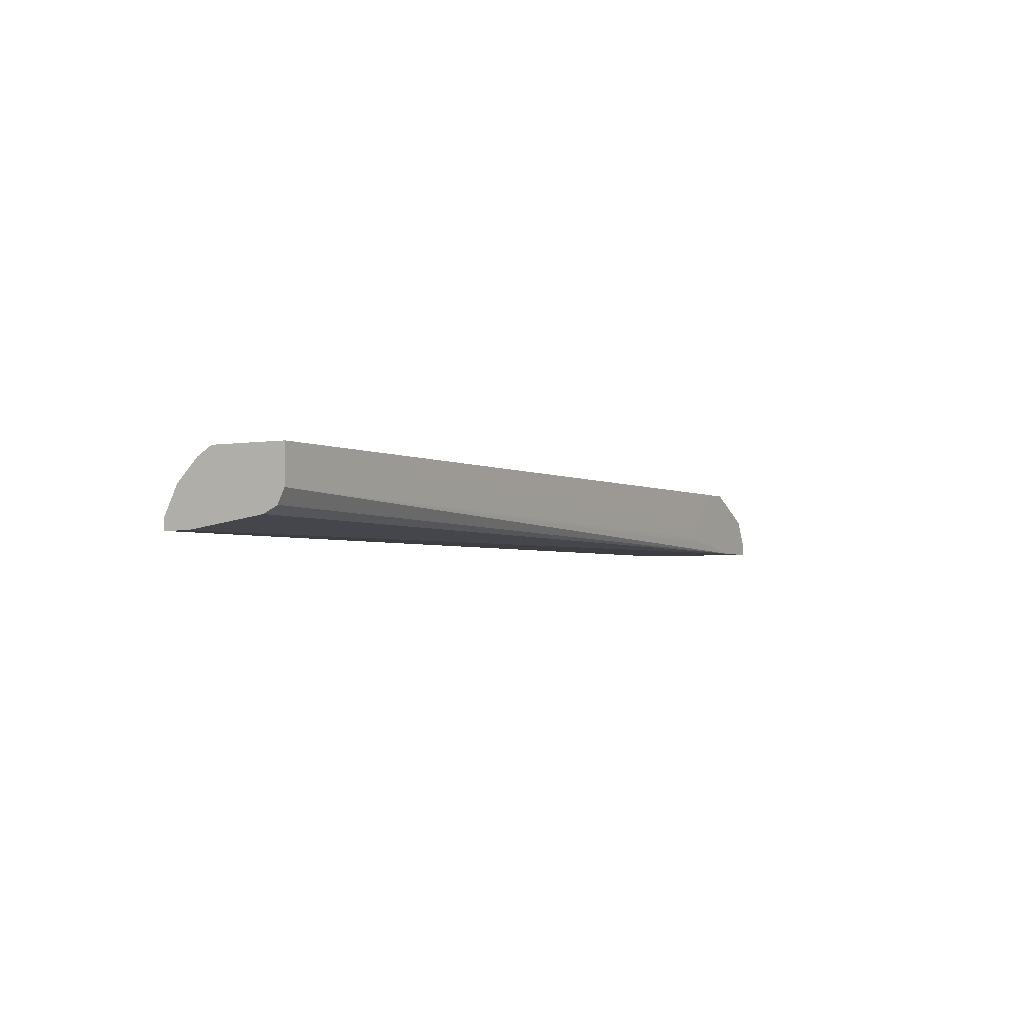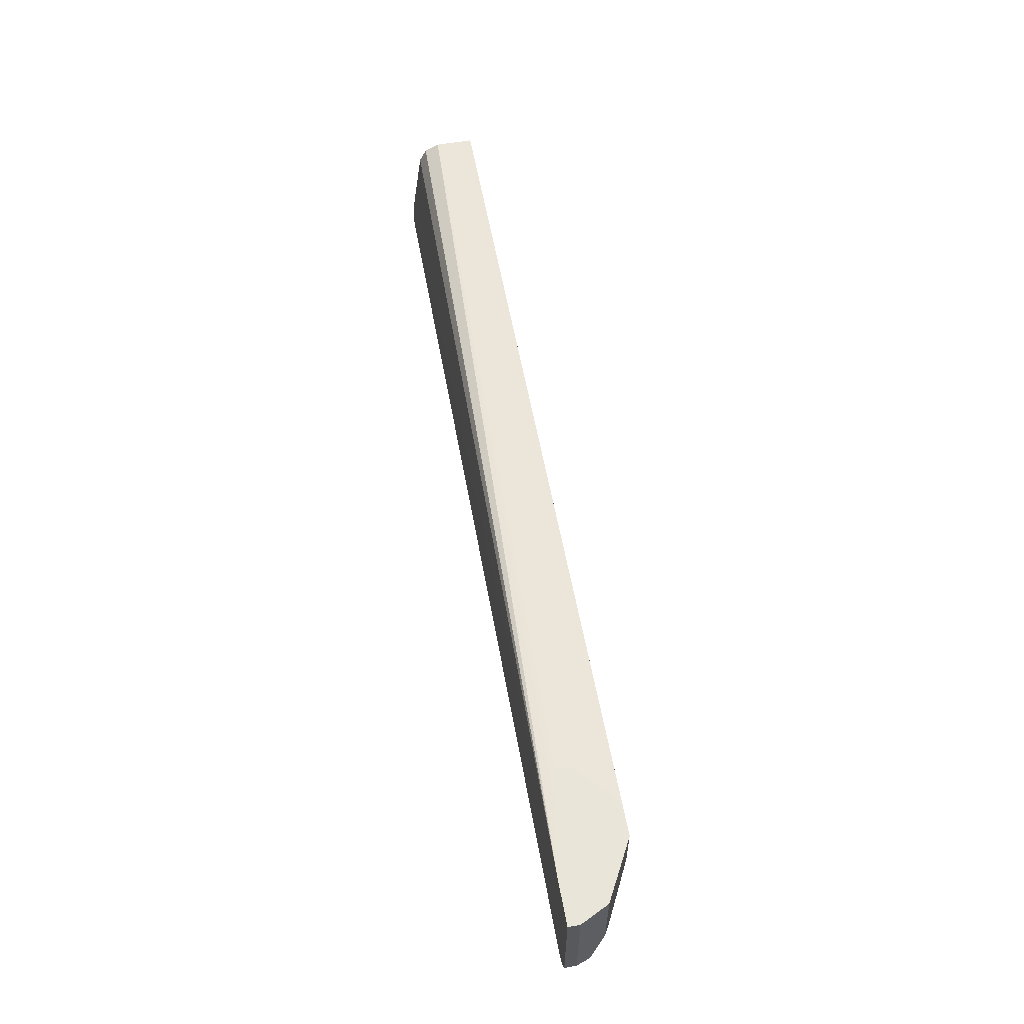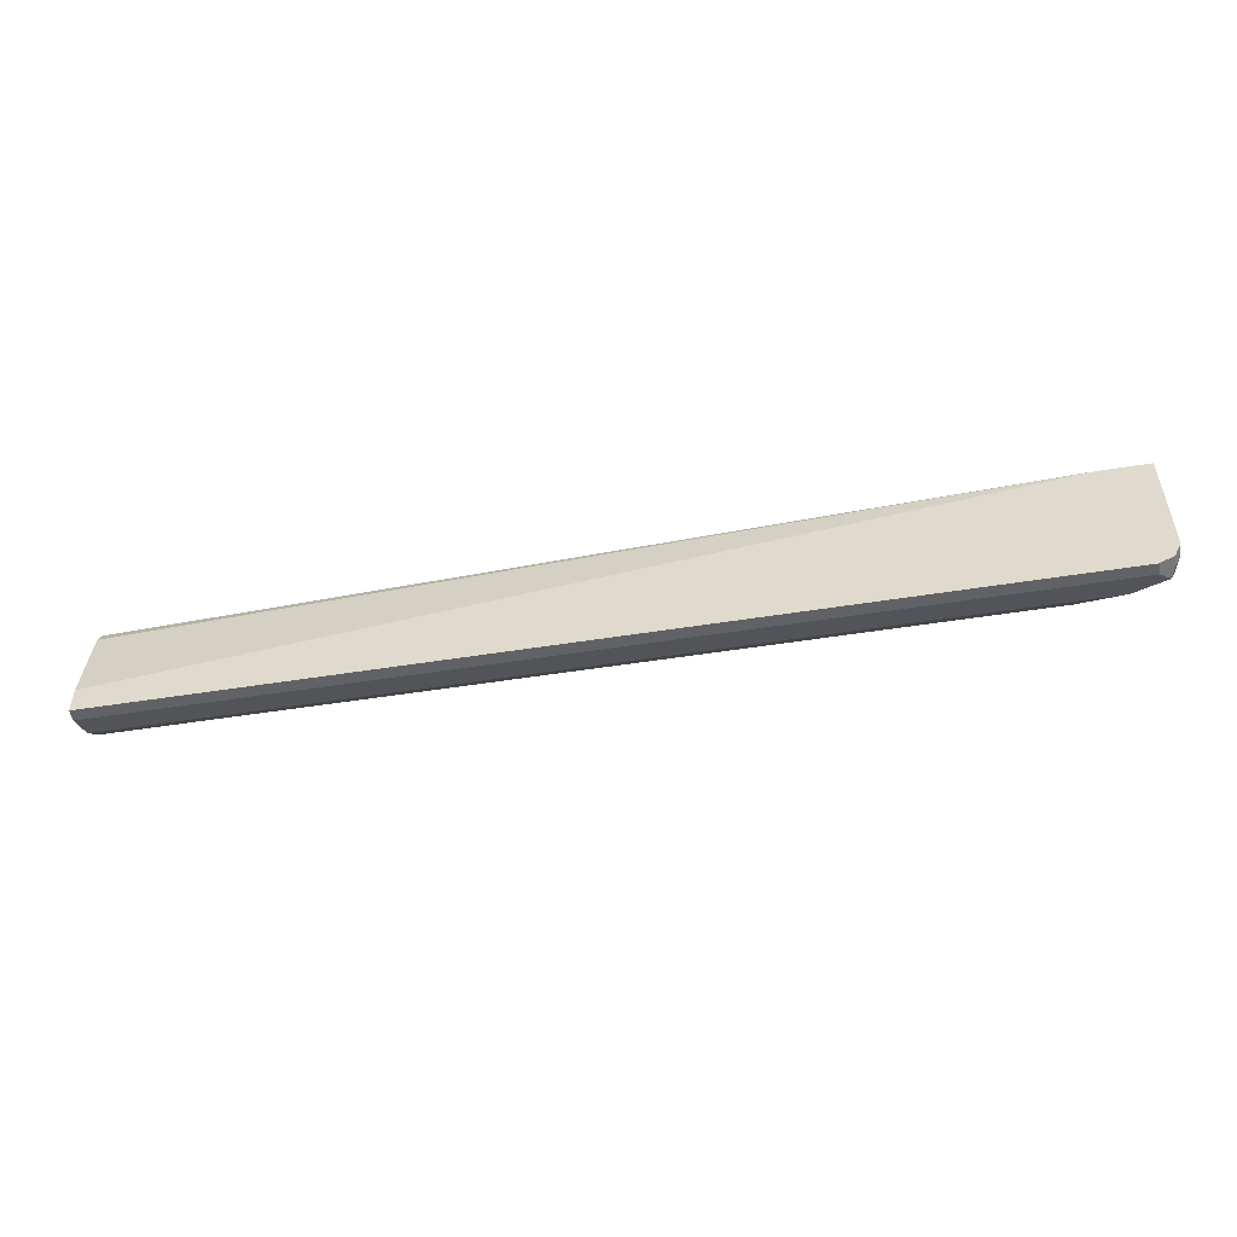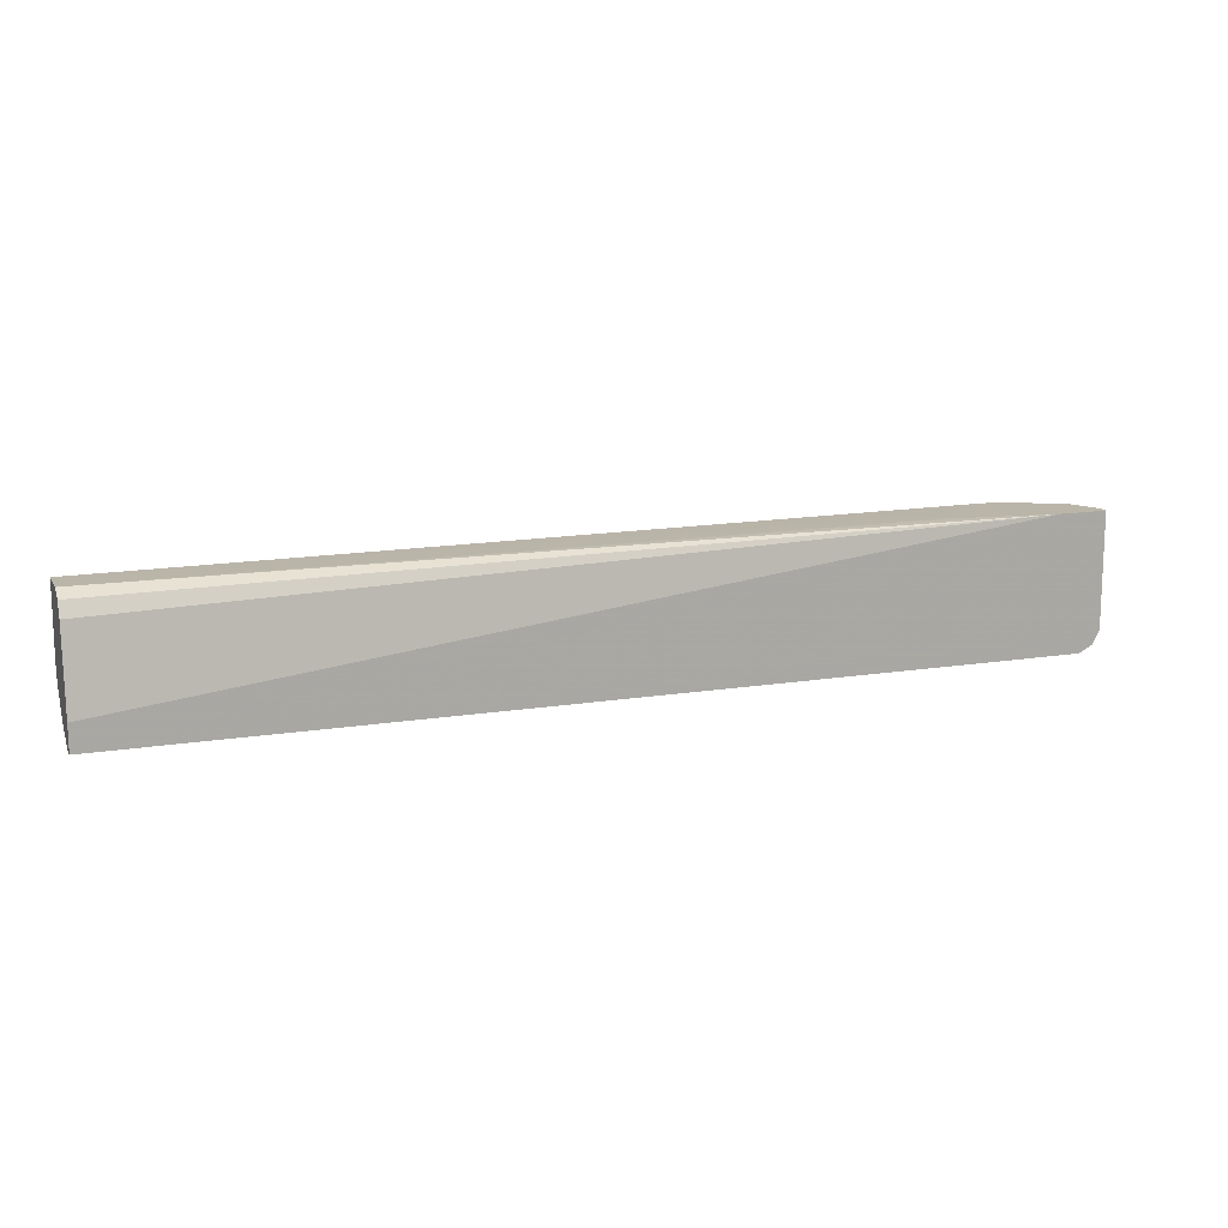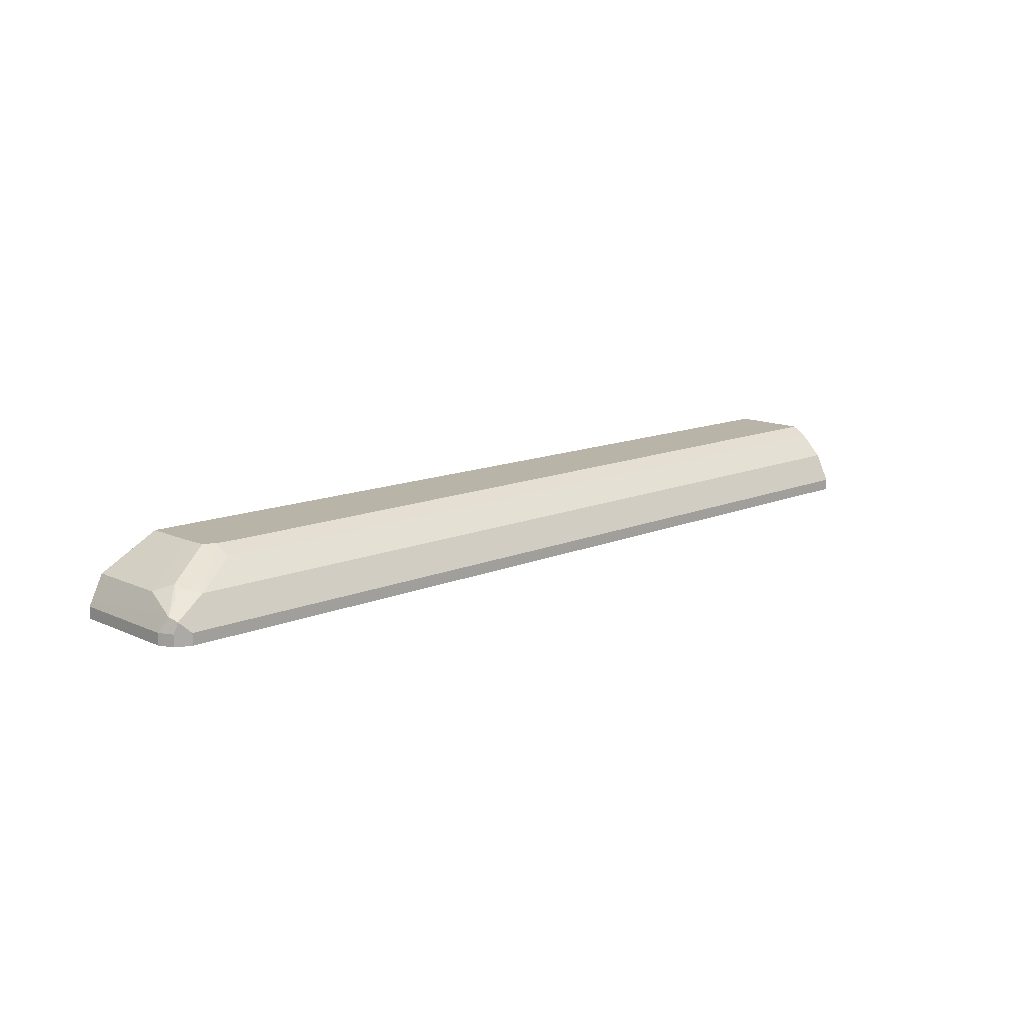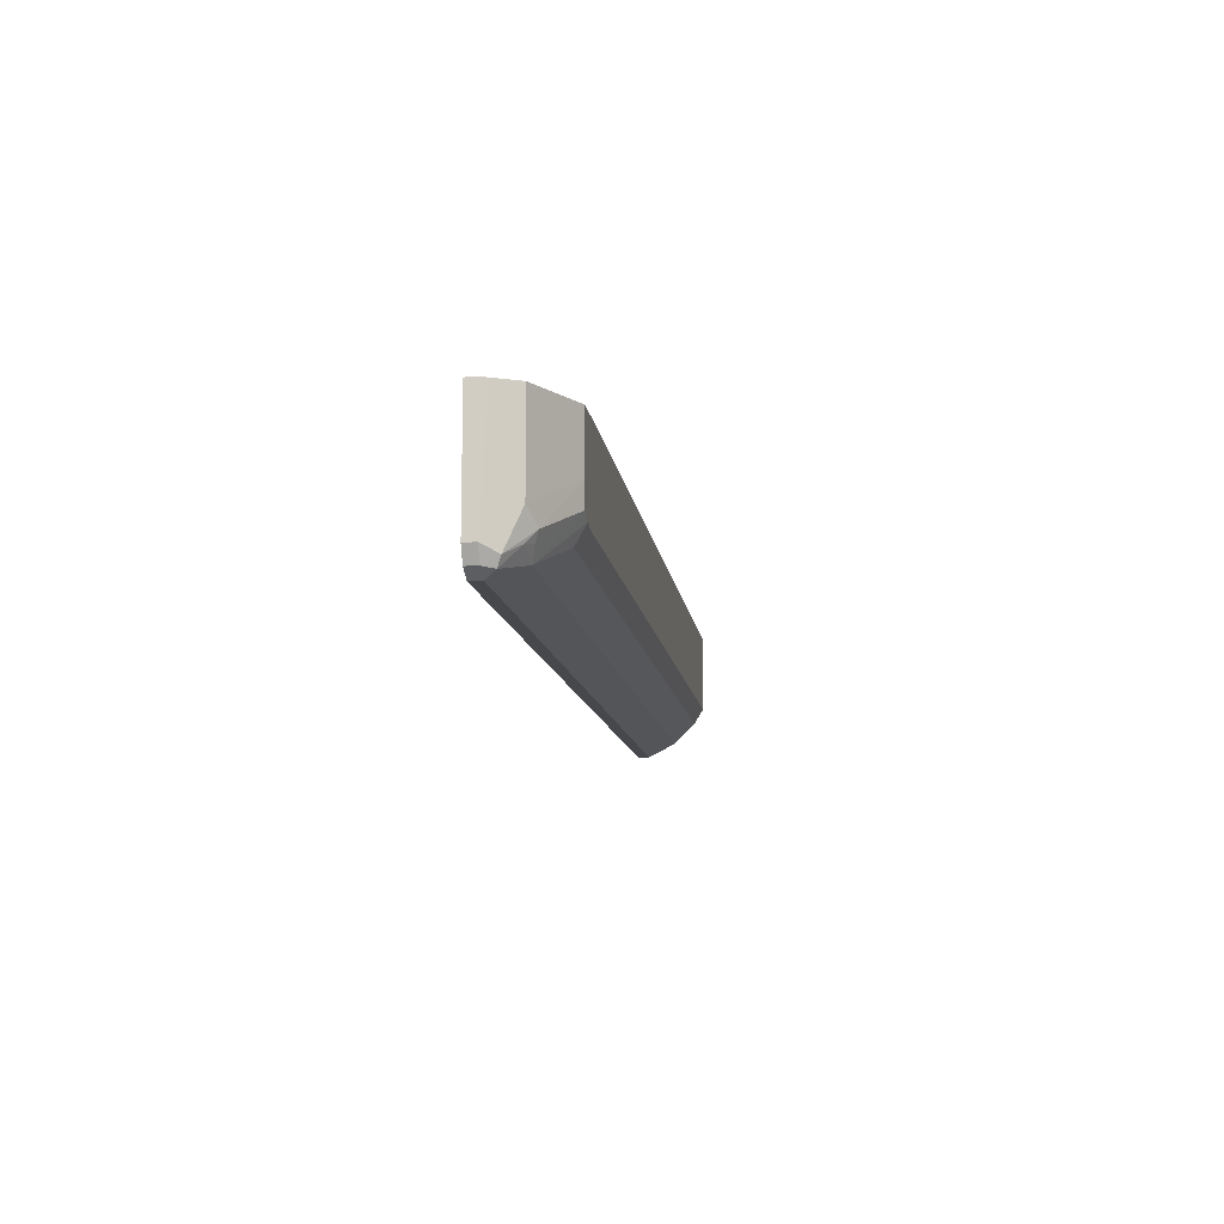
<metadata>
{"format":"obj","ext":"obj","renderer":"f3d","projection":"perspective","resolution":1024,"background":"white","views":[{"elev":-3.0,"azim":-59.6,"up":"+Y"},{"elev":57.8,"azim":79.8,"up":"+Z"},{"elev":-50.5,"azim":10.0,"up":"+Z"},{"elev":13.6,"azim":-20.1,"up":"+Z"},{"elev":13.1,"azim":136.1,"up":"+Y"},{"elev":-11.3,"azim":97.8,"up":"+Z"}]}
</metadata>
<code>
v 0.03777 0.02605 -0.5348
v 0.03777 0.02605 -0.5128
v 0.03777 0.03565 -0.5348
v 0.8022 0.02605 -0.5348
v 0.03777 0.03565 -0.4457
v 0.7802 0.02605 -0.4231
v 0.03777 0.0489 -0.5282
v 0.8022 0.03565 -0.5348
v 0.814 0.02605 -0.5289
v 0.03777 0.03634 -0.4443
v 0.8199 0.02605 -0.4231
v 0.713 0.03565 -0.4231
v 0.03777 0.05348 -0.4278
v 0.03777 0.04296 -0.4331
v 0.03777 0.0416 -0.4338
v 0.03777 0.05942 -0.5229
v 0.7843 0.05942 -0.5229
v 0.8111 0.04457 -0.5303
v 0.814 0.03565 -0.5289
v 0.8168 0.02605 -0.5234
v 0.8199 0.02605 -0.517
v 0.8199 0.03565 -0.4231
v 0.698 0.0394 -0.4231
v 0.03777 0.08516 -0.4278
v 0.6959 0.04028 -0.4231
v 0.03777 0.07724 -0.5051
v 0.7487 0.07724 -0.5051
v 0.7487 0.08516 -0.4905
v 0.7583 0.08516 -0.4857
v 0.7932 0.06239 -0.5125
v 0.8022 0.05793 -0.5147
v 0.814 0.04754 -0.5229
v 0.8199 0.03565 -0.517
v 0.8176 0.04036 -0.4231
v 0.03777 0.08516 -0.4922
v 0.6975 0.05337 -0.4231
v 0.7329 0.08516 -0.4231
v 0.7309 0.08516 -0.4922
v 0.7596 0.08516 -0.4675
v 0.7962 0.06536 -0.5051
v 0.8081 0.05942 -0.4932
v 0.814 0.04754 -0.4231
v 0.7596 0.08516 -0.4231
v 0.8081 0.05942 -0.4231
f 24 25 36
f 18 31 32
f 22 33 34
f 20 33 21
f 19 33 20
f 19 32 33
f 18 32 19
f 17 31 18
f 12 23 13
f 17 28 29
f 17 27 28
f 16 27 17
f 16 26 27
f 13 25 24
f 13 23 25
f 11 33 22
f 24 36 37
f 17 30 31
f 24 37 43
f 39 44 41
f 24 39 29
f 11 21 33
f 39 41 40
f 39 43 44
f 32 34 33
f 32 42 34
f 32 44 42
f 32 41 44
f 32 40 41
f 24 43 39
f 31 40 32
f 29 40 30
f 29 39 40
f 27 38 28
f 26 38 27
f 26 35 38
f 24 38 35
f 24 28 38
f 24 29 28
f 30 40 31
f 9 19 20
f 17 29 30
f 7 18 8
f 1 6 2
f 1 11 6
f 1 21 11
f 1 20 21
f 1 9 20
f 1 4 9
f 1 3 8
f 1 7 3
f 2 6 5
f 1 16 7
f 1 35 26
f 1 24 35
f 1 13 24
f 1 14 13
f 1 15 14
f 1 10 15
f 1 5 10
f 1 2 5
f 1 26 16
f 3 7 8
f 1 8 4
f 4 19 9
f 7 17 18
f 4 8 19
f 6 15 10
f 6 14 15
f 6 13 14
f 6 12 13
f 6 23 12
f 6 25 23
f 6 36 25
f 7 16 17
f 6 37 36
f 6 43 37
f 6 44 43
f 6 42 44
f 6 34 42
f 6 22 34
f 6 11 22
f 5 6 10
f 8 18 19

</code>
